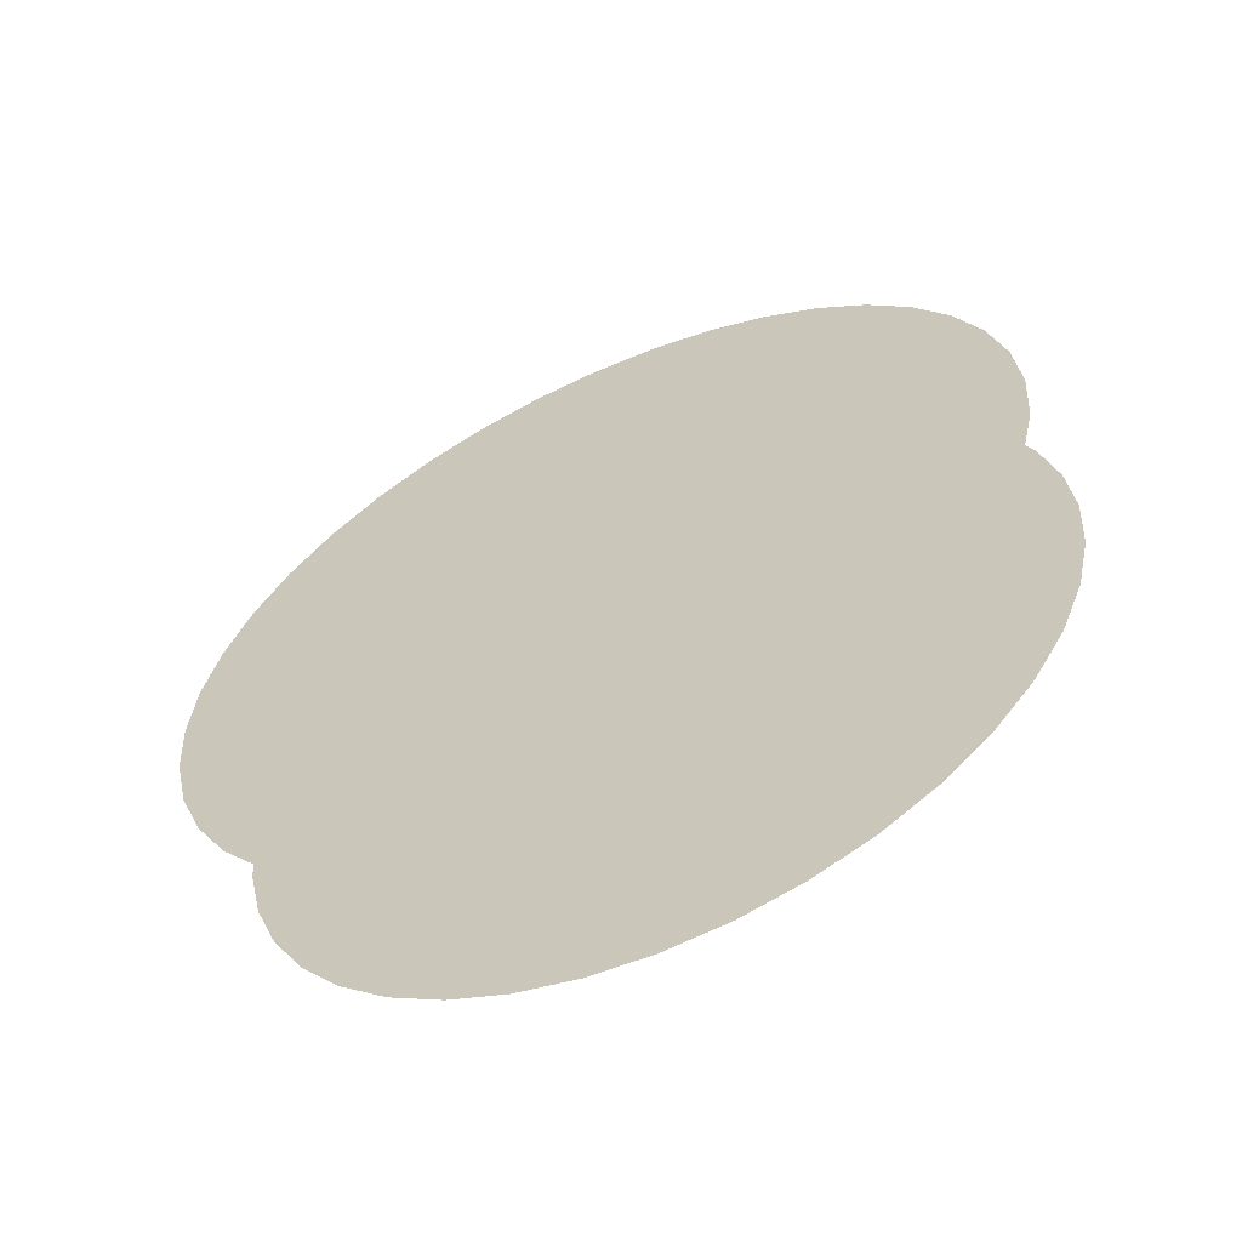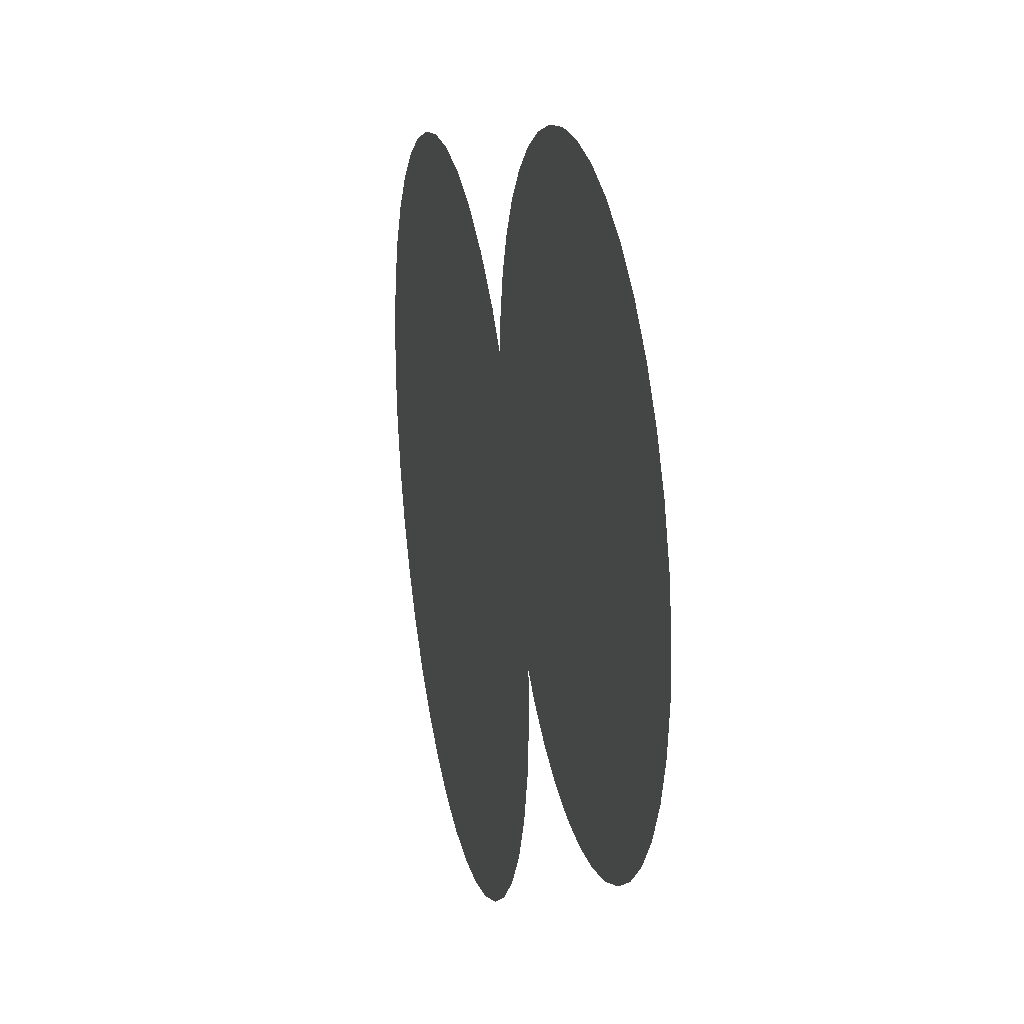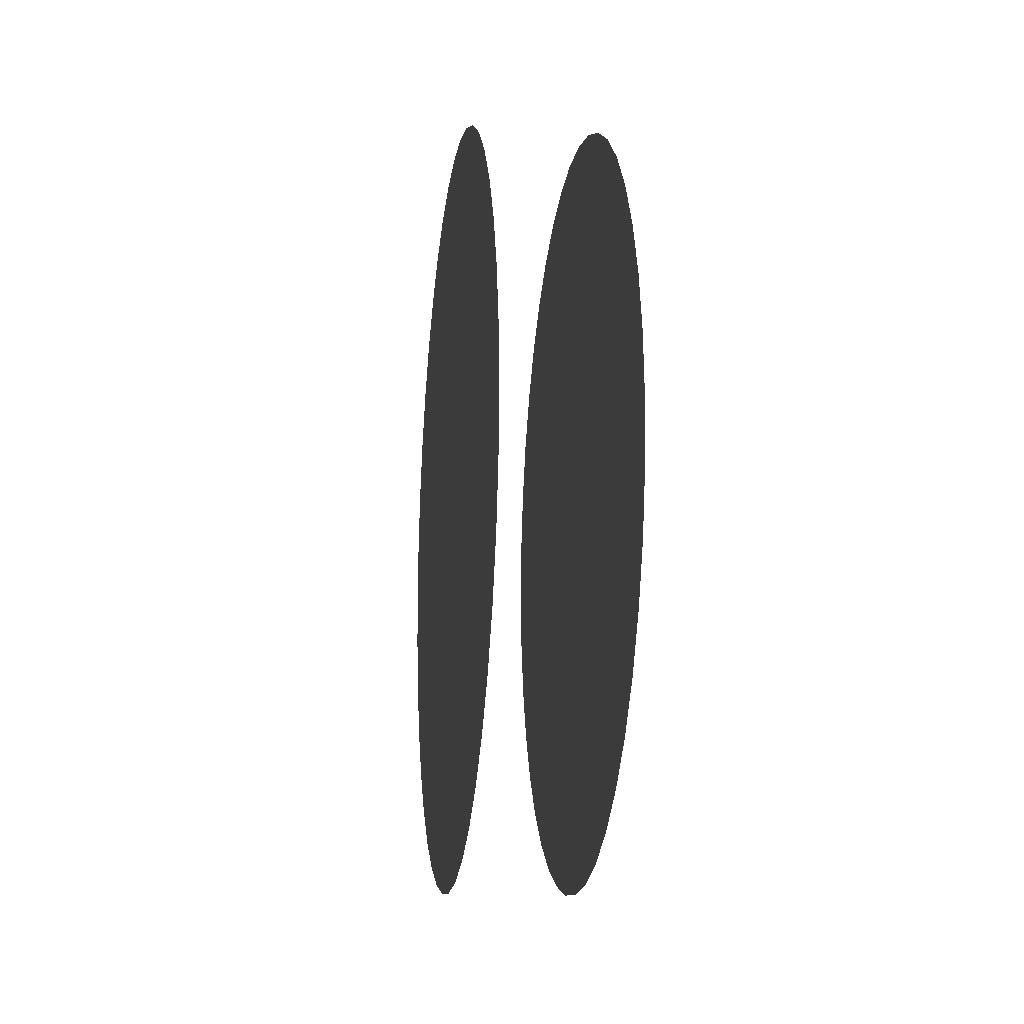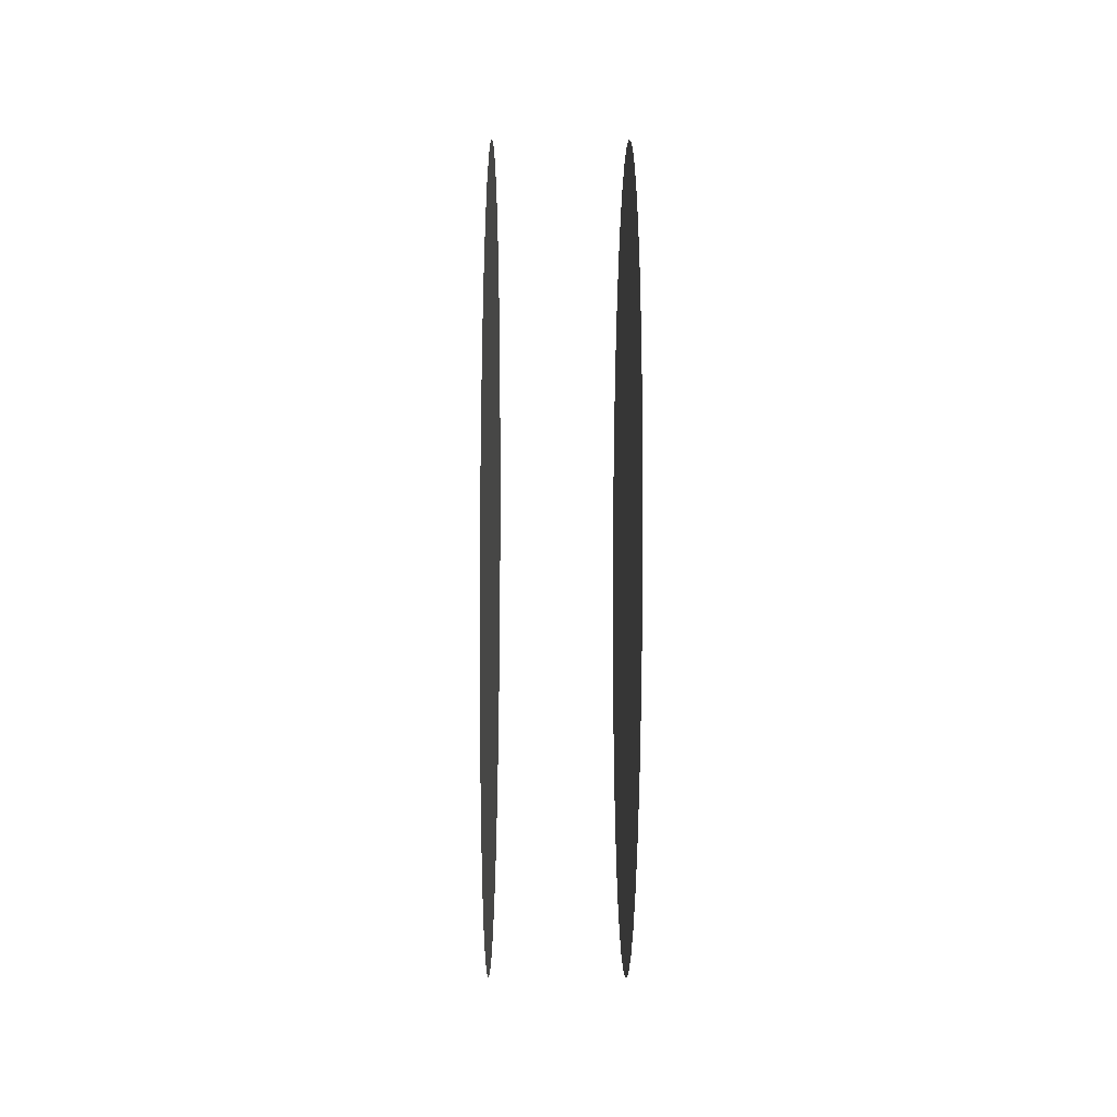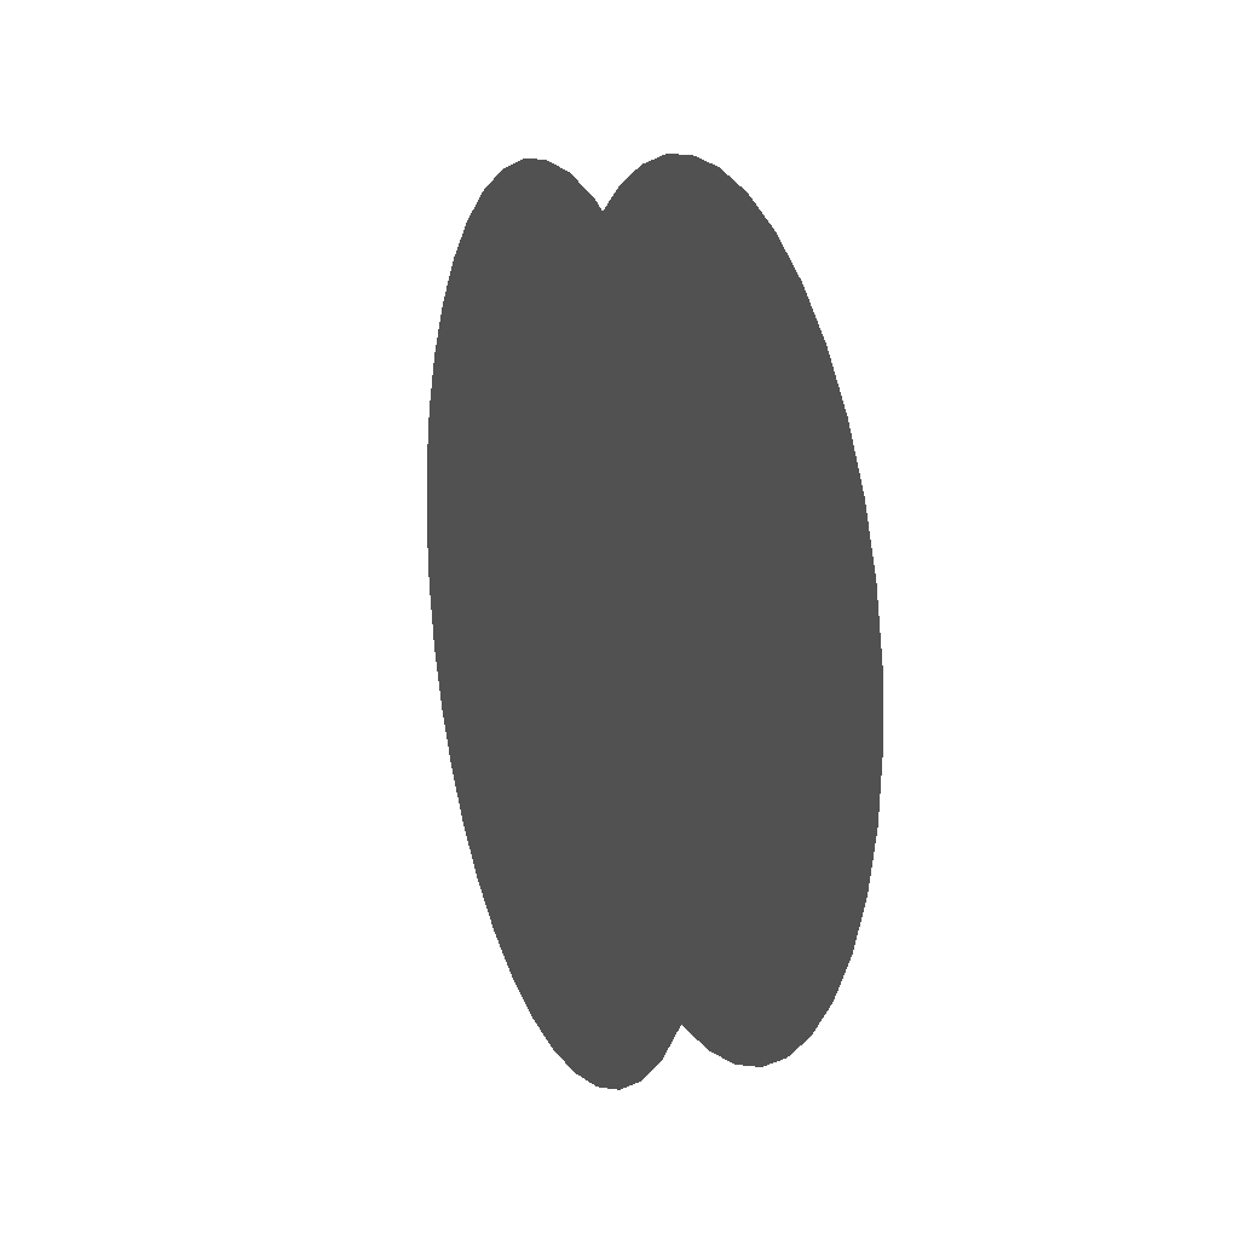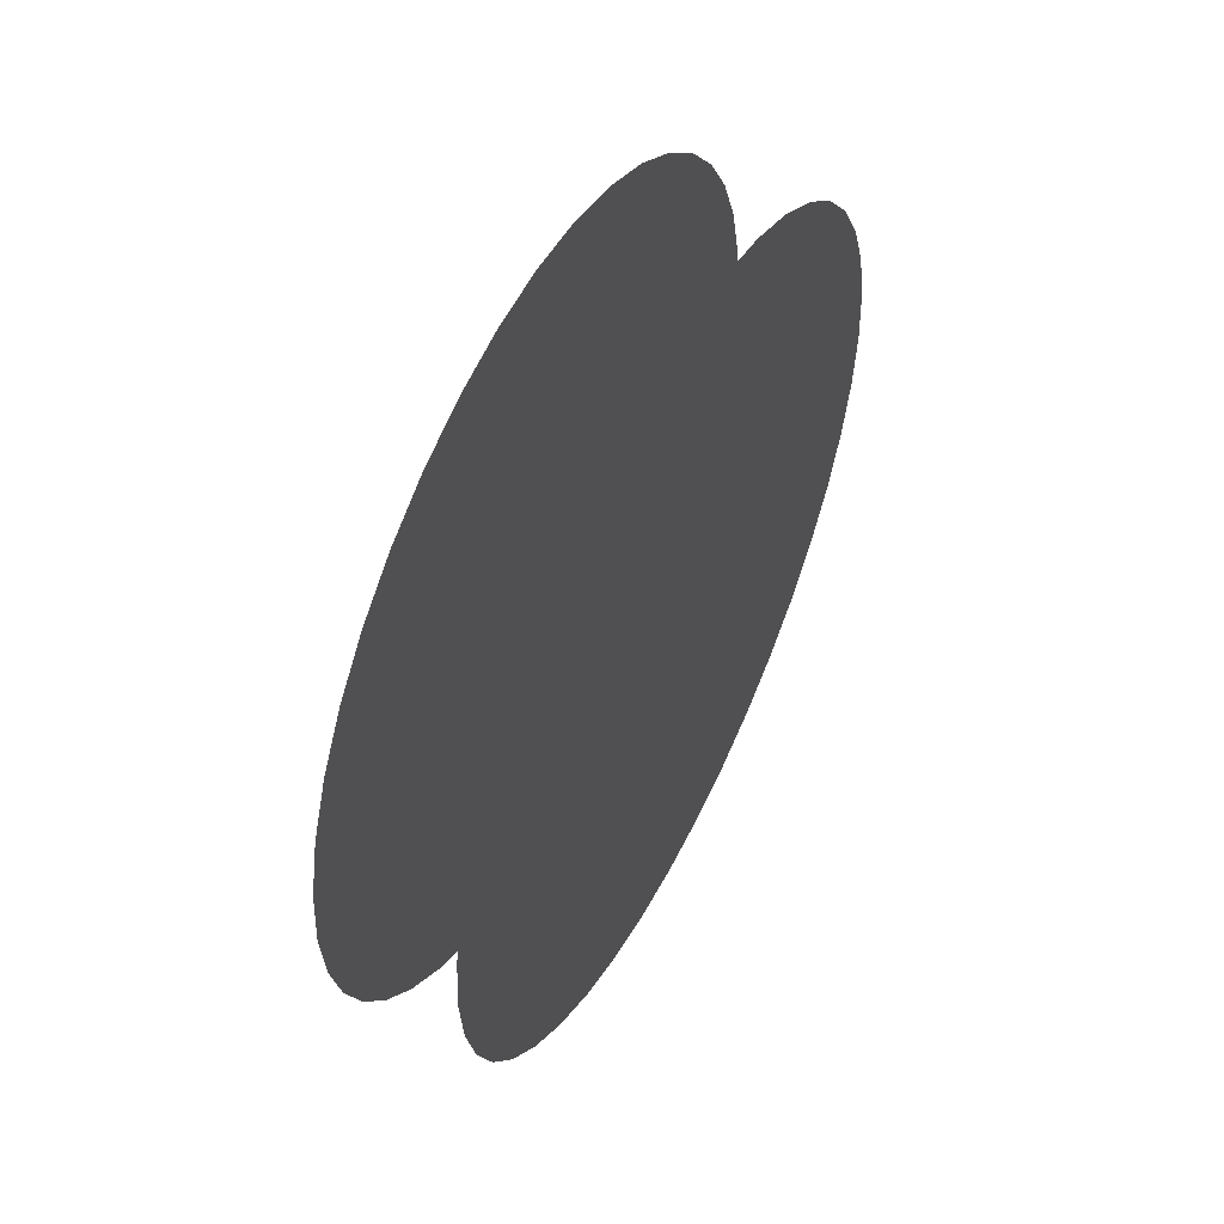
<metadata>
{"format":"obj","ext":"obj","renderer":"f3d","projection":"perspective","resolution":1024,"background":"white","views":[{"elev":-60.5,"azim":-64.7,"up":"+Z"},{"elev":26.7,"azim":168.7,"up":"+Z"},{"elev":-15.2,"azim":-7.6,"up":"+Y"},{"elev":-36.9,"azim":179.6,"up":"+Z"},{"elev":15.7,"azim":-19.6,"up":"+Y"},{"elev":53.7,"azim":-153.3,"up":"+Z"}]}
</metadata>
<code>
g pokestop_ia_coin_face
v 0.2151 1.268 -0.4119
v 0.2151 3.576e-06 2.881e-07
v 0.2151 1.316 -0.2085
v 0.2151 1.188 -0.6051
v 0.2151 1.078 -0.7834
v 0.2151 0.9425 -0.9425
v 0.2151 0.7834 -1.078
v 0.2151 0.6051 -1.188
v 0.2151 0.4119 -1.268
v 0.2151 0.2085 -1.316
v 0.2151 3.576e-06 -1.333
v 0.2151 -0.2085 -1.316
v 0.2151 -0.4119 -1.268
v 0.2151 -0.6051 -1.188
v 0.2151 -0.7834 -1.078
v 0.2151 -0.9425 -0.9425
v 0.2151 -1.078 -0.7834
v 0.2151 -1.188 -0.6051
v 0.2151 -1.268 -0.4119
v 0.2151 -1.316 -0.2085
v 0.2151 -1.333 6.263e-08
v 0.2151 -1.316 0.2085
v 0.2151 -1.268 0.4119
v 0.2151 -1.188 0.6051
v 0.2151 -1.078 0.7834
v 0.2151 -0.9425 0.9425
v 0.2151 -0.7834 1.078
v 0.2151 -0.6051 1.188
v 0.2151 -0.4119 1.268
v 0.2151 -0.2085 1.316
v 0.2151 4.768e-06 1.333
v 0.2151 0.2085 1.316
v 0.2151 0.4119 1.268
v 0.2151 0.6051 1.188
v 0.2151 0.7834 1.078
v 0.2151 0.9425 0.9425
v 0.2151 1.078 0.7834
v 0.2151 1.188 0.6051
v 0.2151 1.268 0.4119
v 0.2151 1.316 0.2085
v 0.2151 1.333 2.896e-07
v -0.2151 1.316 -0.2085
v -0.2151 3.576e-06 2.88e-07
v -0.2151 1.268 -0.4119
v -0.2151 1.188 -0.6051
v -0.2151 1.078 -0.7834
v -0.2151 0.9425 -0.9425
v -0.2151 0.7834 -1.078
v -0.2151 0.6051 -1.188
v -0.2151 0.4119 -1.268
v -0.2151 0.2085 -1.316
v -0.2151 3.576e-06 -1.333
v -0.2151 -0.2085 -1.316
v -0.2151 -0.4119 -1.268
v -0.2151 -0.6051 -1.188
v -0.2151 -0.7834 -1.078
v -0.2151 -0.9425 -0.9425
v -0.2151 -1.078 -0.7834
v -0.2151 -1.188 -0.6051
v -0.2151 -1.268 -0.4119
v -0.2151 -1.316 -0.2085
v -0.2151 -1.333 6.26e-08
v -0.2151 -1.316 0.2085
v -0.2151 -1.268 0.4119
v -0.2151 -1.188 0.6051
v -0.2151 -1.078 0.7834
v -0.2151 -0.9425 0.9425
v -0.2151 -0.7834 1.078
v -0.2151 -0.6051 1.188
v -0.2151 -0.4119 1.268
v -0.2151 -0.2085 1.316
v -0.2151 4.768e-06 1.333
v -0.2151 0.2085 1.316
v -0.2151 0.4119 1.268
v -0.2151 0.6051 1.188
v -0.2151 0.7834 1.078
v -0.2151 0.9425 0.9425
v -0.2151 1.078 0.7834
v -0.2151 1.188 0.6051
v -0.2151 1.268 0.4119
v -0.2151 1.316 0.2085
v -0.2151 1.333 2.896e-07
g pokestop_ia_coin_face_0
f 3 2 1
f 1 2 4
f 4 2 5
f 5 2 6
f 6 2 7
f 7 2 8
f 8 2 9
f 9 2 10
f 10 2 11
f 11 2 12
f 12 2 13
f 13 2 14
f 14 2 15
f 15 2 16
f 16 2 17
f 17 2 18
f 18 2 19
f 19 2 20
f 20 2 21
f 21 2 22
f 22 2 23
f 23 2 24
f 24 2 25
f 25 2 26
f 26 2 27
f 27 2 28
f 28 2 29
f 29 2 30
f 30 2 31
f 31 2 32
f 32 2 33
f 33 2 34
f 34 2 35
f 35 2 36
f 36 2 37
f 37 2 38
f 38 2 39
f 39 2 40
f 40 2 41
f 41 2 3
f 44 43 42
f 45 43 44
f 46 43 45
f 47 43 46
f 48 43 47
f 49 43 48
f 50 43 49
f 51 43 50
f 52 43 51
f 53 43 52
f 54 43 53
f 55 43 54
f 56 43 55
f 57 43 56
f 58 43 57
f 59 43 58
f 60 43 59
f 61 43 60
f 62 43 61
f 63 43 62
f 64 43 63
f 65 43 64
f 66 43 65
f 67 43 66
f 68 43 67
f 69 43 68
f 70 43 69
f 71 43 70
f 72 43 71
f 73 43 72
f 74 43 73
f 75 43 74
f 76 43 75
f 77 43 76
f 78 43 77
f 79 43 78
f 80 43 79
f 81 43 80
f 82 43 81
f 42 43 82

</code>
